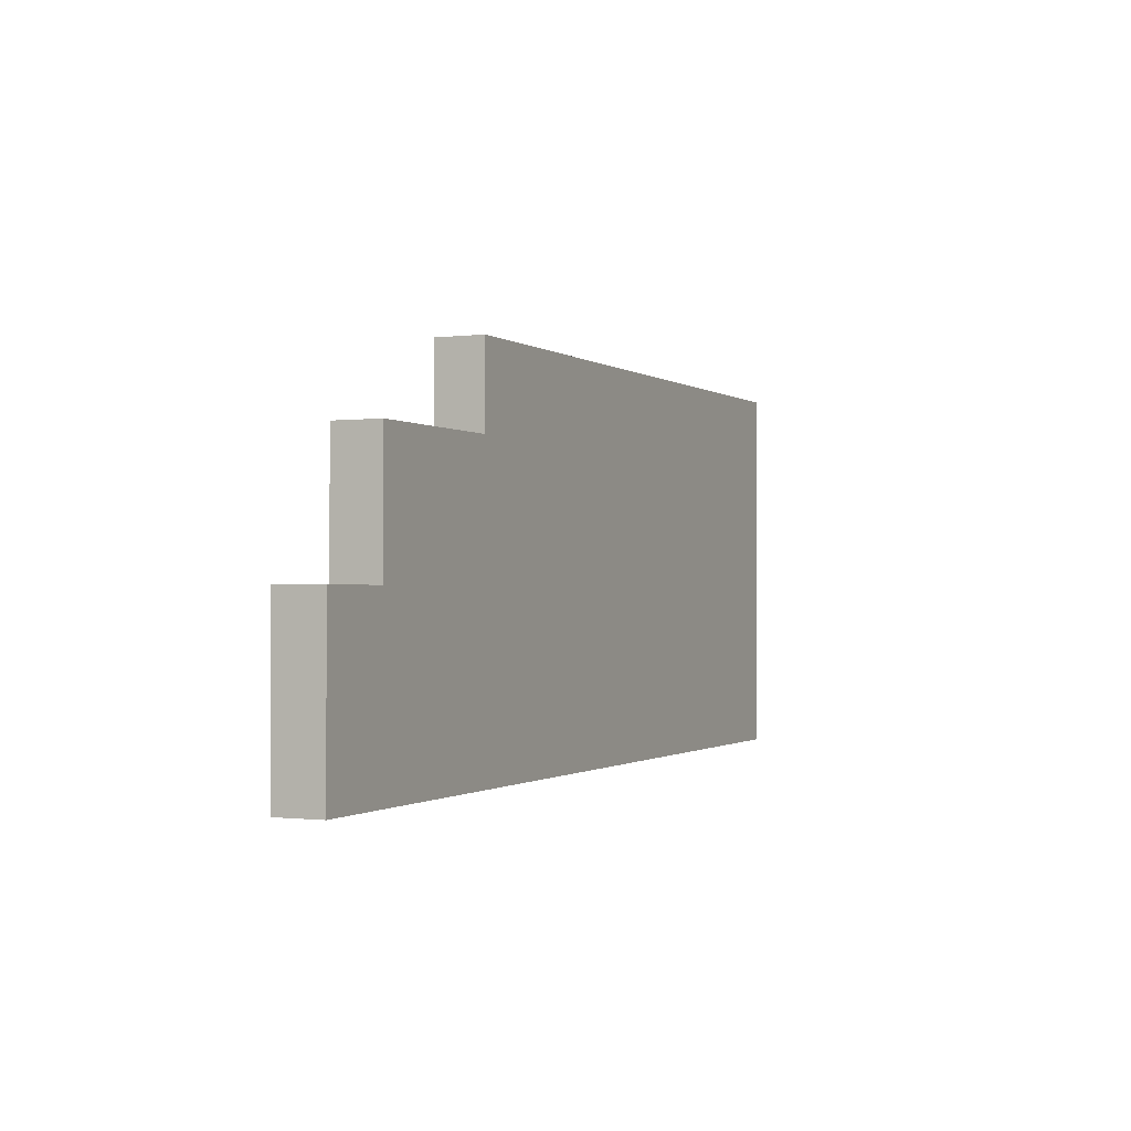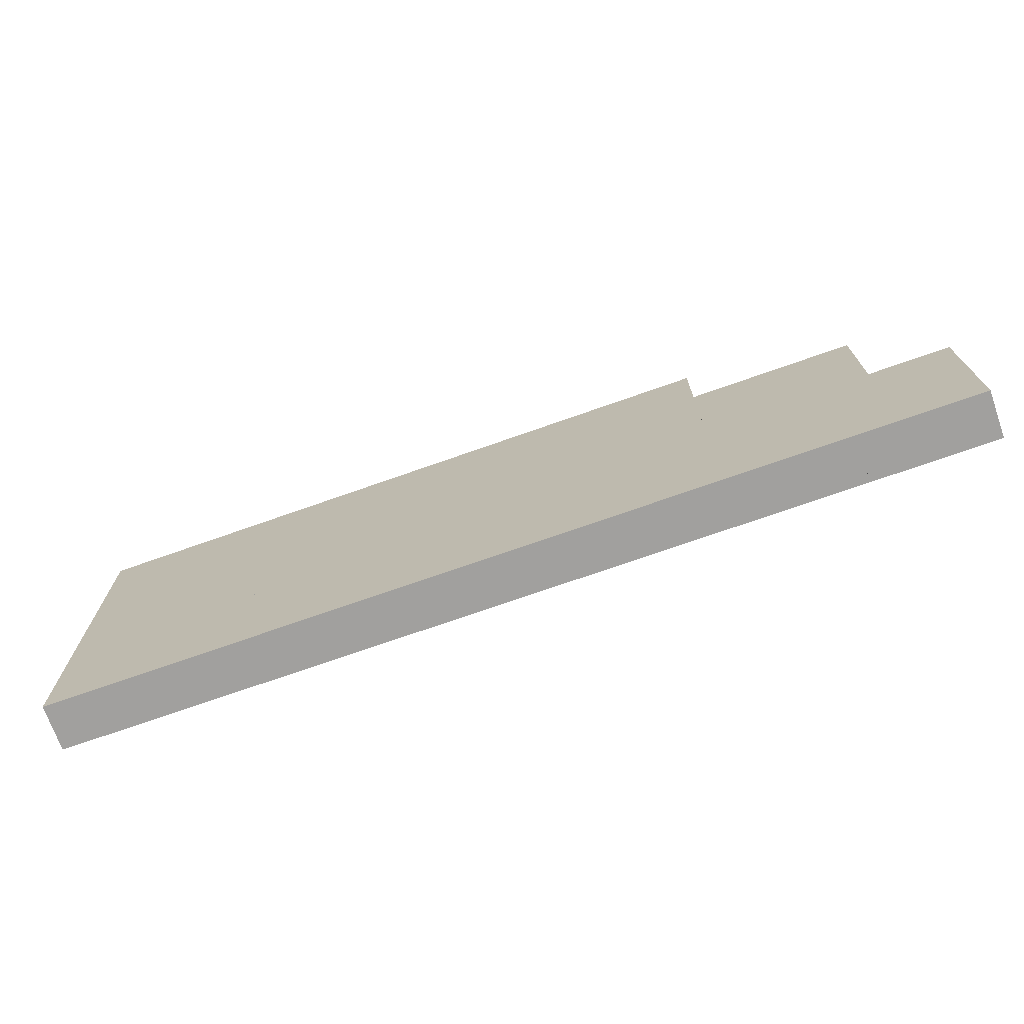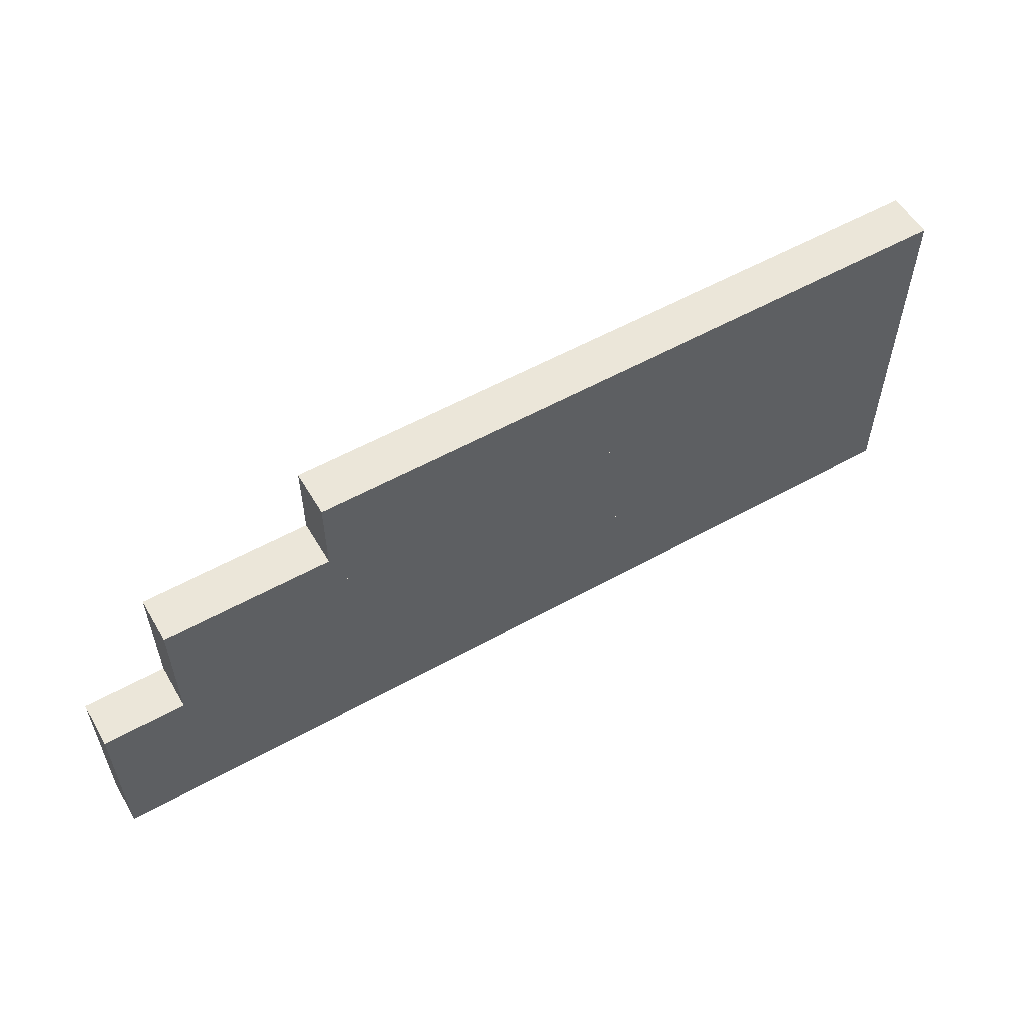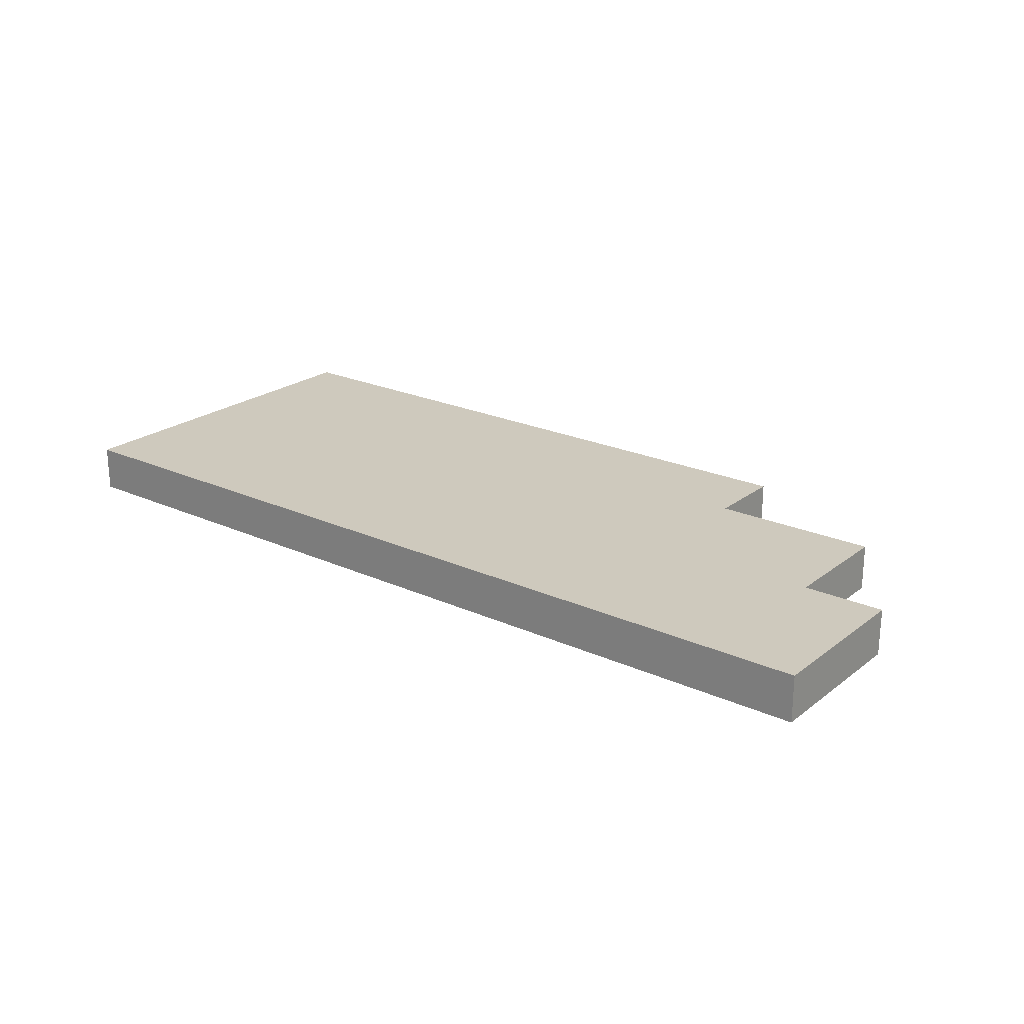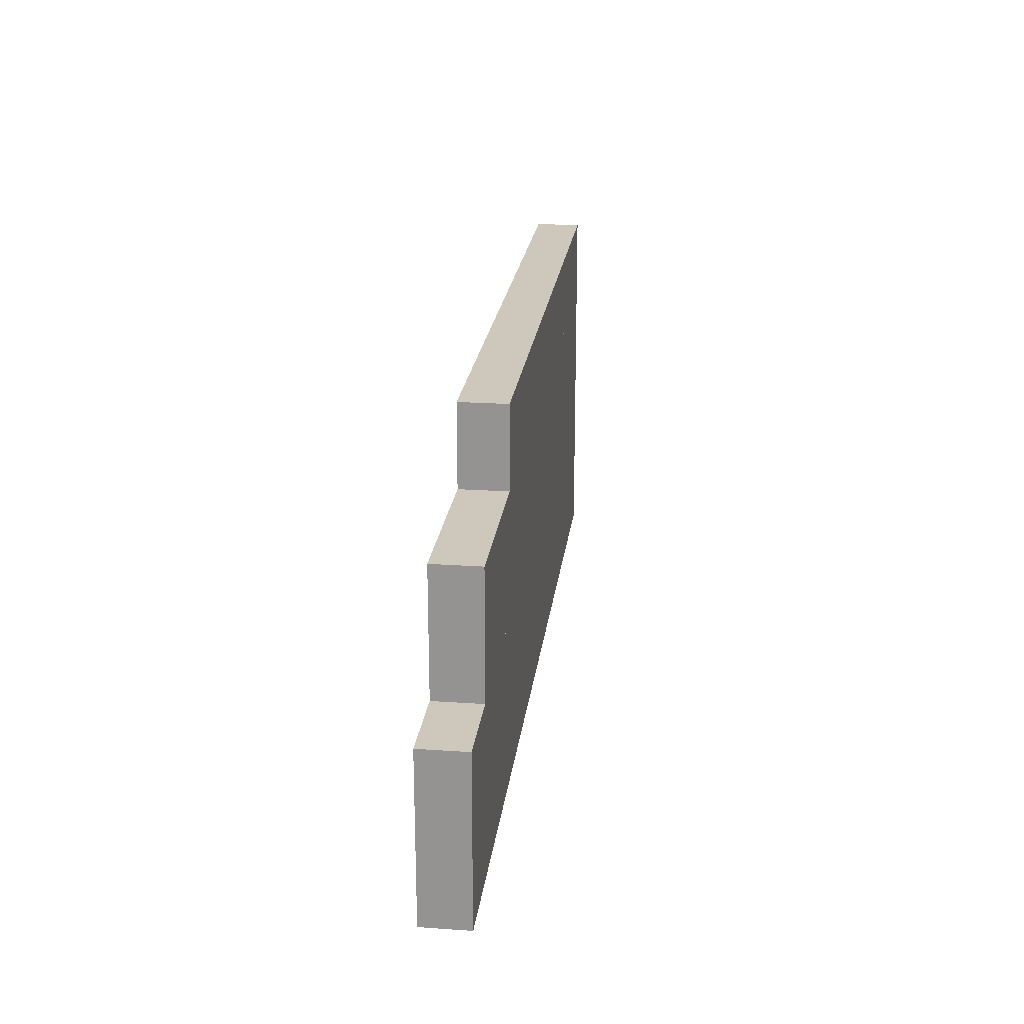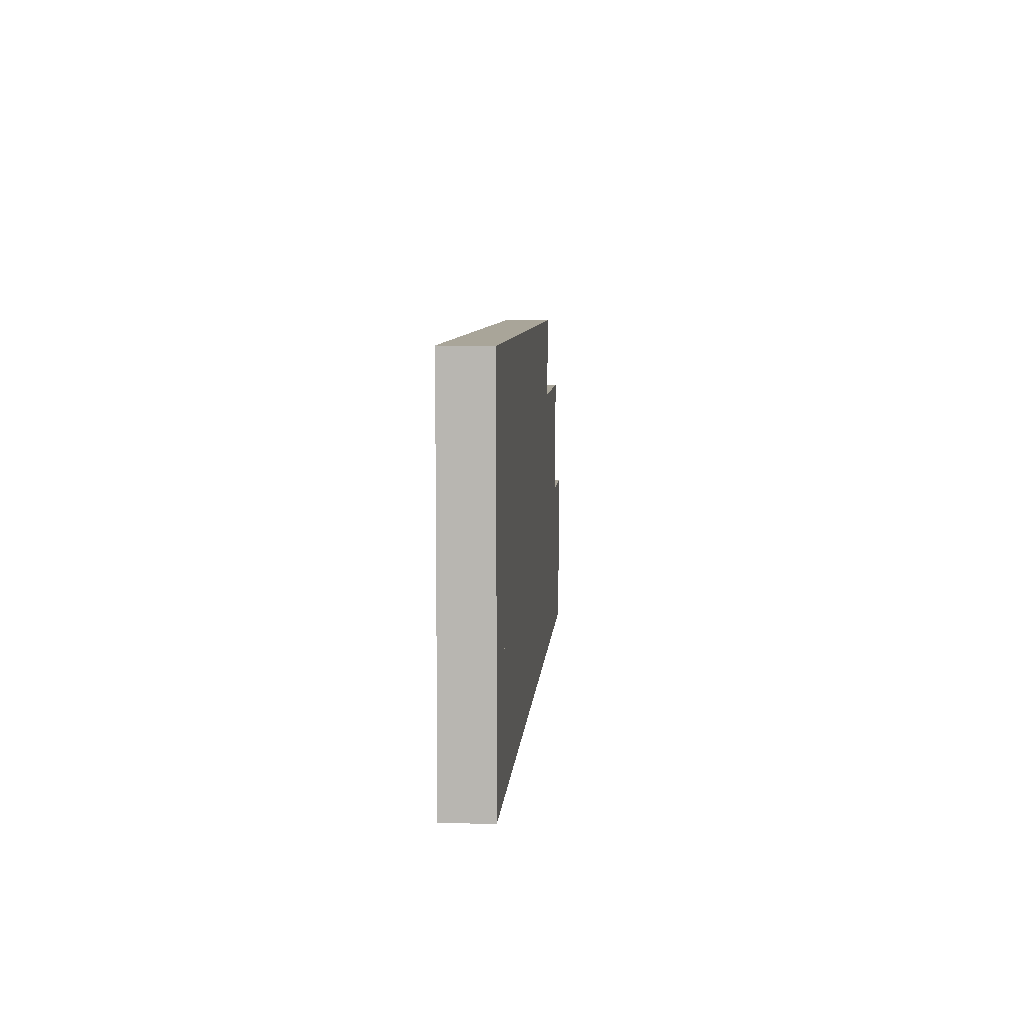
<metadata>
{"format":"obj","ext":"obj","renderer":"f3d","projection":"perspective","resolution":1024,"background":"white","views":[{"elev":-0.8,"azim":114.6,"up":"+Y"},{"elev":-71.8,"azim":19.5,"up":"+Y"},{"elev":56.1,"azim":149.8,"up":"+Y"},{"elev":22.6,"azim":37.9,"up":"+Z"},{"elev":22.0,"azim":96.9,"up":"+Y"},{"elev":7.4,"azim":-85.6,"up":"+Y"}]}
</metadata>
<code>
g Mesh1 Group1 Model
v -43 32 -0
v -86 32 3.61e-14
v -86 -1.072e-14 6.317e-14
v -43 -1.072e-14 3.158e-14
f 1 2 3 4
v -43 32 -12
v -86 32 -12
f 2 1 5 6
v -43 -2.171e-14 -12
f 1 4 7 5
v -86 -2.171e-14 -12
f 4 3 8 7
f 3 2 6 8
f 6 5 7 8
g Mesh2 Group2 Model
v -43 2.82e-16 3.158e-14
v -43 32 4.512e-15
v -43 32 -12
v -43 -1.072e-14 -12
f 9 10 11 12
v -3.61e-14 32 -3.158e-14
v -3.61e-14 2.82e-16 -0
f 13 10 9 14
v -3.61e-14 32 -12
f 10 13 15 11
v -3.61e-14 -1.072e-14 -12
f 13 14 16 15
f 14 9 12 16
f 11 15 16 12
g Mesh3 Group3 Model
v 43 32 -6.317e-14
v 3.61e-14 32 -2.707e-14
v 0 1.1e-14 -0
v 43 1.1e-14 -3.158e-14
f 17 18 19 20
v 43 32 -12
v 1.805e-14 32 -12
f 18 17 21 22
v 43 0 -12
f 17 20 23 21
v 0 0 -12
f 20 19 24 23
f 19 18 22 24
f 22 21 23 24
g Mesh4 Group4 Model
v 43 32 -12
v 86 32 -12
v 86 1.128e-14 -12
v 43 1.128e-14 -12
f 25 26 27 28
v 43 32 -5.866e-14
v 86 32 -9.475e-14
f 29 30 26 25
v 43 2.03e-14 -3.158e-14
v 86 2.03e-14 -5.866e-14
f 30 29 31 32
f 31 29 25 28
f 32 31 28 27
f 30 32 27 26
g Mesh5 Group5 Model
v 86 75 -12
v 129 75 -12
v 129 43 -12
v 86 43 -12
f 33 34 35 36
v 86 75 -1.083e-13
v 129 75 -1.444e-13
f 37 38 34 33
v 86 43 -8.121e-14
v 129 43 -1.128e-13
f 38 37 39 40
f 39 37 33 36
f 40 39 36 35
f 38 40 35 34
g Mesh6 Group6 Model
v 86 64 -1.083e-13
v 43 64 -7.219e-14
v 43 64 -12
v 86 64 -12
f 41 42 43 44
v 86 96 -1.354e-13
v 43 96 -9.926e-14
f 45 46 42 41
v 86 96 -12
v 43 96 -12
f 46 45 47 48
f 45 41 44 47
f 48 47 44 43
f 42 46 48 43
g Mesh7 Group7 Model
v 86 32 -9.926e-14
v 43 32 -6.317e-14
v 43 32 -12
v 86 32 -12
f 49 50 51 52
v 86 64 -1.263e-13
v 43 64 -9.024e-14
f 53 54 50 49
v 86 64 -12
v 43 64 -12
f 54 53 55 56
f 53 49 52 55
f 56 55 52 51
f 50 54 56 51
g Mesh8 Group8 Model
v -43 64 -1.805e-14
v -86 64 1.805e-14
v -86 32 3.61e-14
v -43 32 -0
f 57 58 59 60
v -43 64 -12
v -86 64 -12
f 58 57 61 62
v -43 32 -12
f 57 60 63 61
v -86 32 -12
f 60 59 64 63
f 59 58 62 64
f 62 61 63 64
g Mesh9 Group9 Model
v -43 64 -12
v -8.121e-14 64 -12
v -8.121e-14 32 -12
v -43 32 -12
f 65 66 67 68
v -43 64 -1.354e-14
v -8.121e-14 64 -4.963e-14
f 69 70 66 65
v -43 32 4.512e-15
v -8.121e-14 32 -3.158e-14
f 70 69 71 72
f 71 69 65 68
f 72 71 68 67
f 70 72 67 66
g Mesh10 Group10 Model
v 3.61e-14 32 -2.707e-14
v 7.219e-14 64 -4.512e-14
v 5.414e-14 64 -12
v 3.61e-14 32 -12
f 73 74 75 76
v 43 64 -8.121e-14
v 43 32 -6.317e-14
f 77 74 73 78
v 43 64 -12
f 74 77 79 75
v 43 32 -12
f 77 78 80 79
f 78 73 76 80
f 75 79 80 76
g Mesh11 Group11 Model
v -43 96 -12
v -2.346e-13 96 -12
v -2.346e-13 64 -12
v -43 64 -12
f 81 82 83 84
v -43 96 -3.61e-14
v -2.346e-13 96 -7.219e-14
f 85 86 82 81
v -43 64 -1.805e-14
v -2.346e-13 64 -5.414e-14
f 86 85 87 88
f 87 85 81 84
f 88 87 84 83
f 86 88 83 82
g Mesh12 Group12 Model
v 43 64 -8.121e-14
v 7.219e-14 64 -4.512e-14
v 7.219e-14 64 -12
v 43 64 -12
f 89 90 91 92
v 43 96 -9.926e-14
v 1.444e-13 96 -6.317e-14
f 93 94 90 89
v 43 96 -12
v 1.444e-13 96 -12
f 94 93 95 96
f 93 89 92 95
f 96 95 92 91
f 90 94 96 91
g Mesh13 Group13 Model
v -43 96 -4.512e-14
v -86 96 -9.024e-15
v -86 64 9.024e-15
v -43 64 -2.707e-14
f 97 98 99 100
v -43 96 -12
v -86 96 -12
f 98 97 101 102
v -43 64 -12
f 97 100 103 101
v -86 64 -12
f 100 99 104 103
f 99 98 102 104
f 102 101 103 104
g Mesh14 Group14 Model
v 118 43 -1.308e-13
v 118 5.64e-14 -1.308e-13
v 118 2.03e-14 -12
v 118 43 -12
f 105 106 107 108
v 86 43 -1.308e-13
v 86 2.03e-14 -5.866e-14
f 109 110 106 105
v 86 43 -12
v 86 2.03e-14 -12
f 110 109 111 112
f 109 105 108 111
f 112 111 108 107
f 106 110 112 107
g Mesh15 Group15 Model
v 150 43 -2.076e-13
v 150 9.249e-14 -2.076e-13
v 150 5.64e-14 -12
v 150 43 -12
f 113 114 115 116
v 118 43 -2.076e-13
v 118 5.64e-14 -1.354e-13
f 117 118 114 113
v 118 43 -12
v 118 5.64e-14 -12
f 118 117 119 120
f 117 113 116 119
f 120 119 116 115
f 114 118 120 115

</code>
